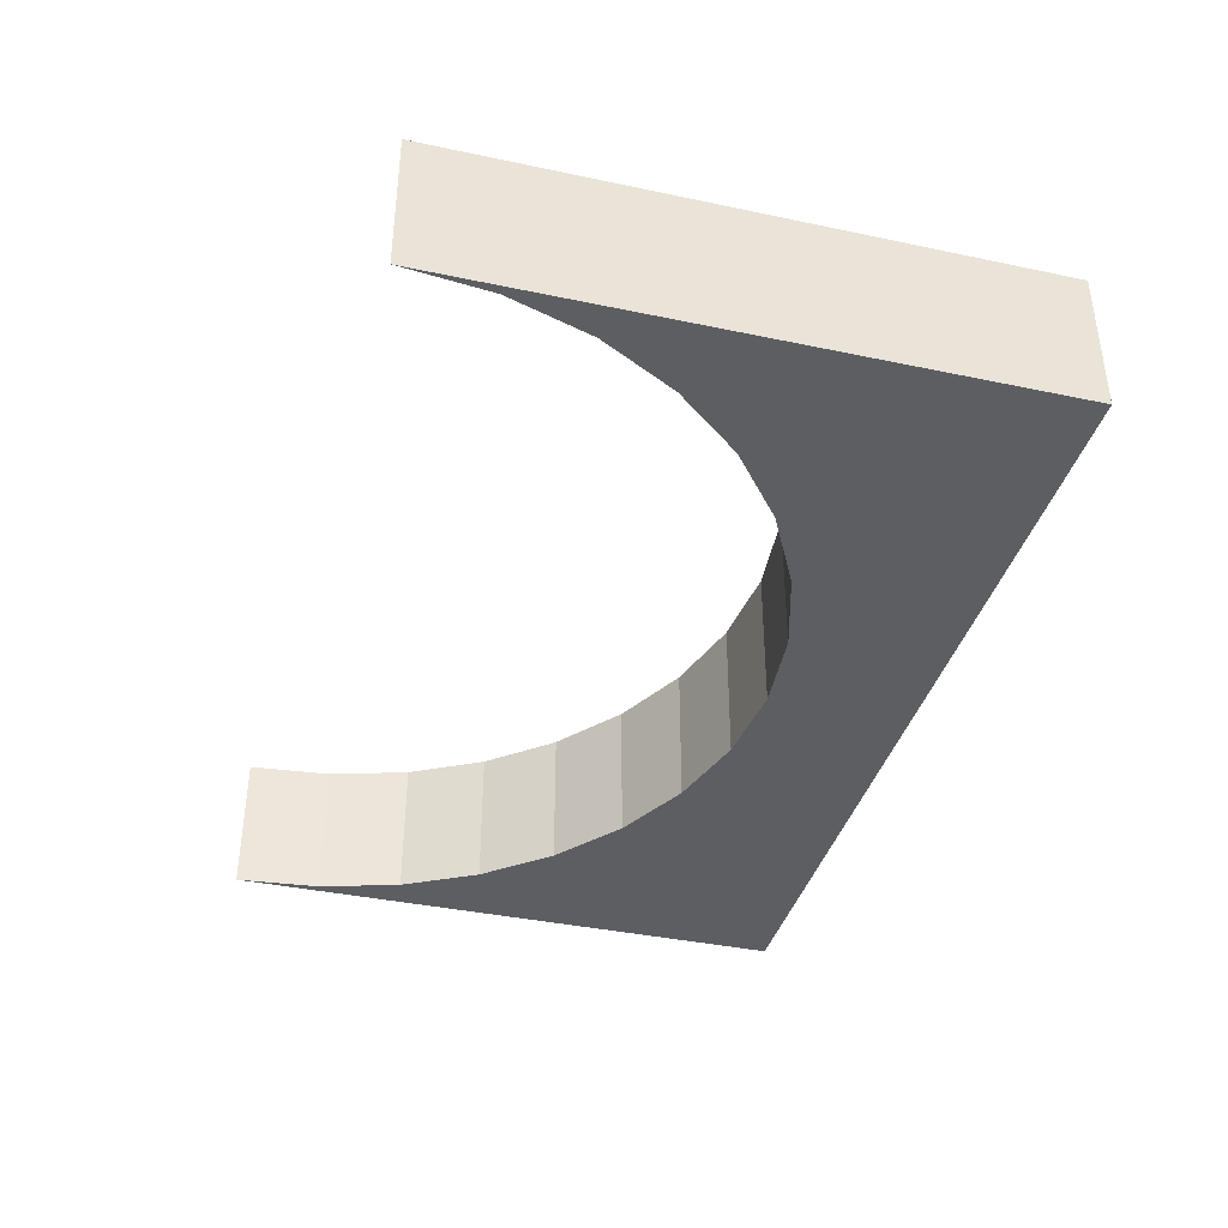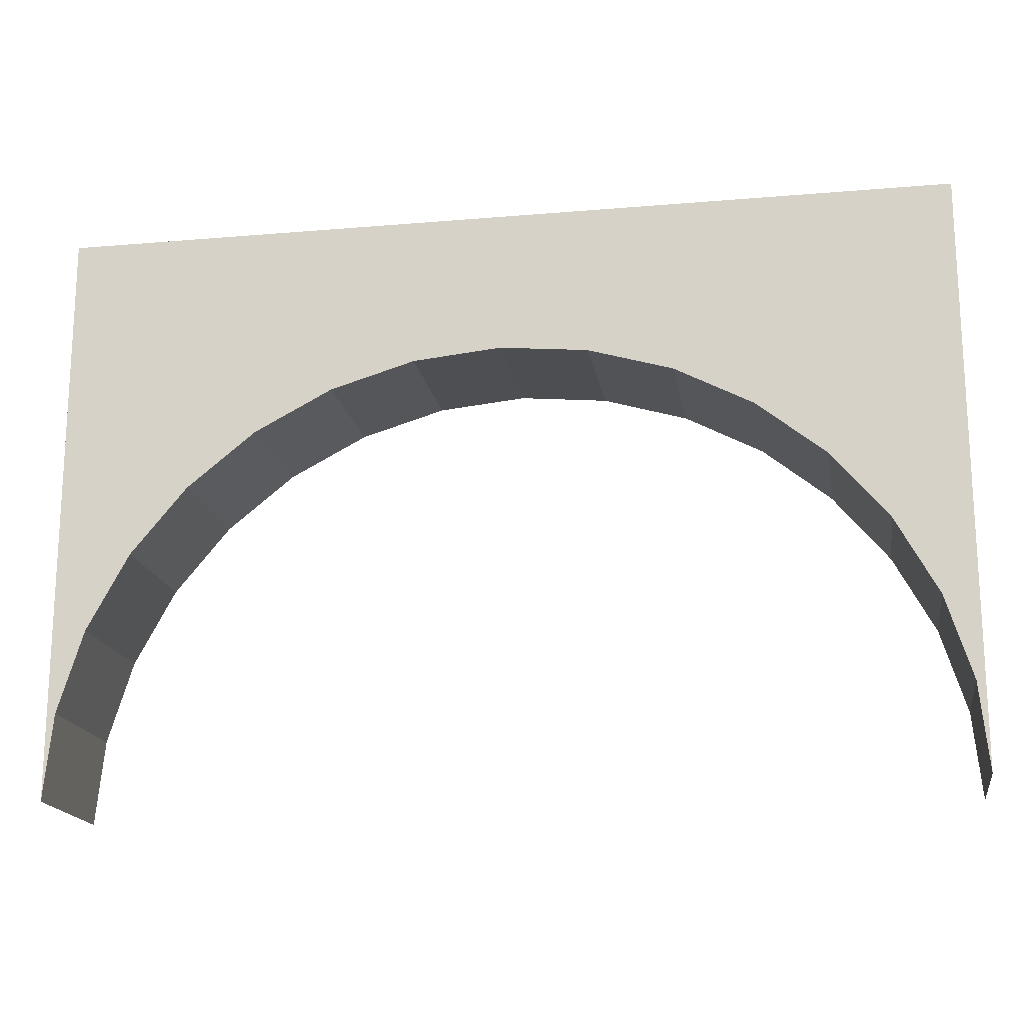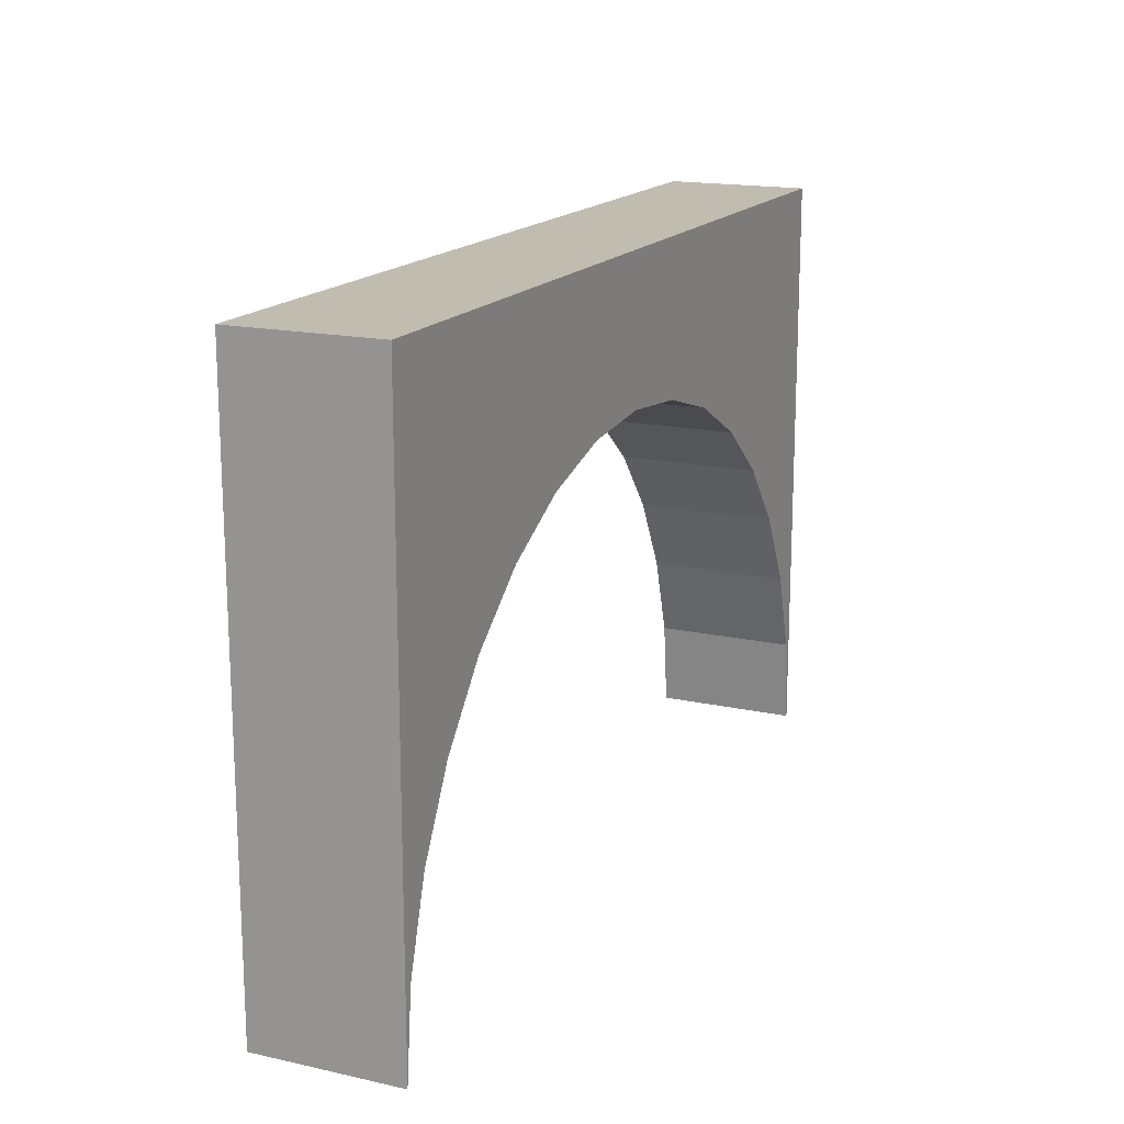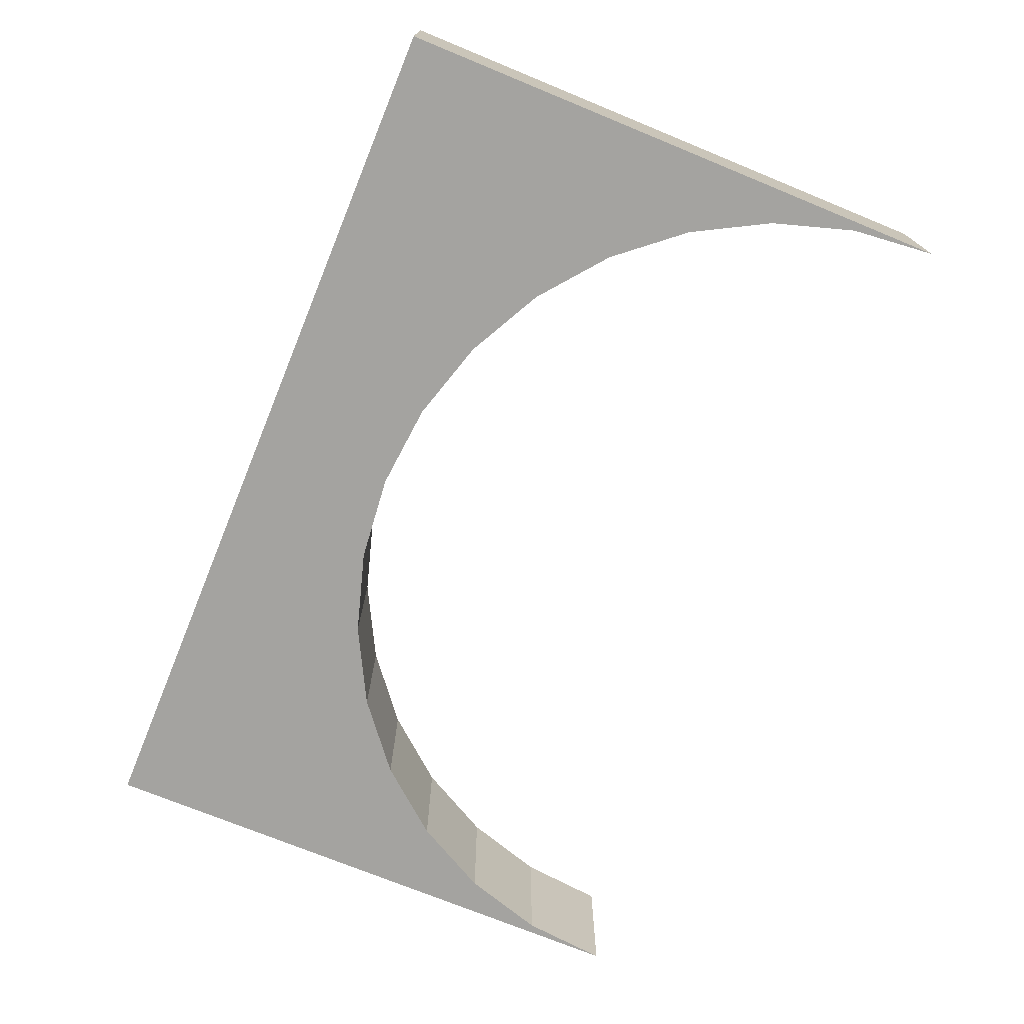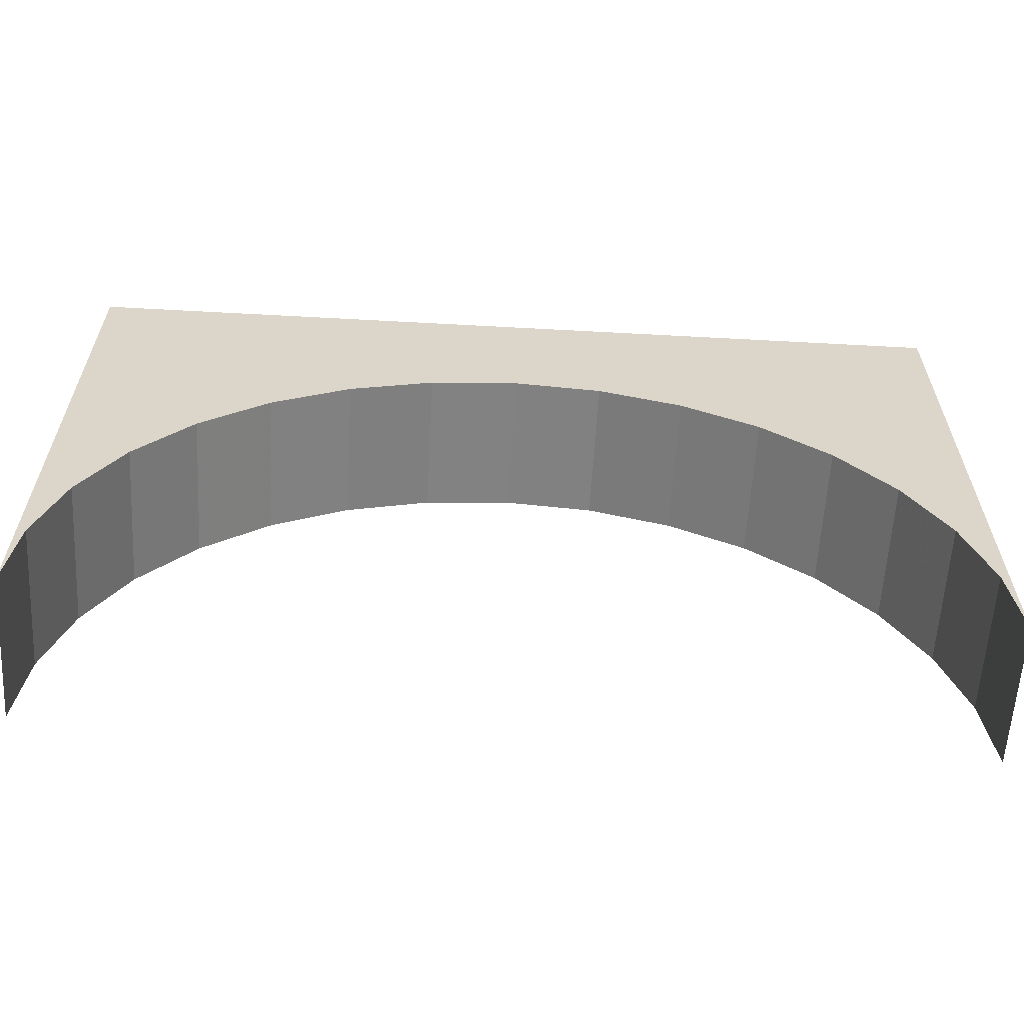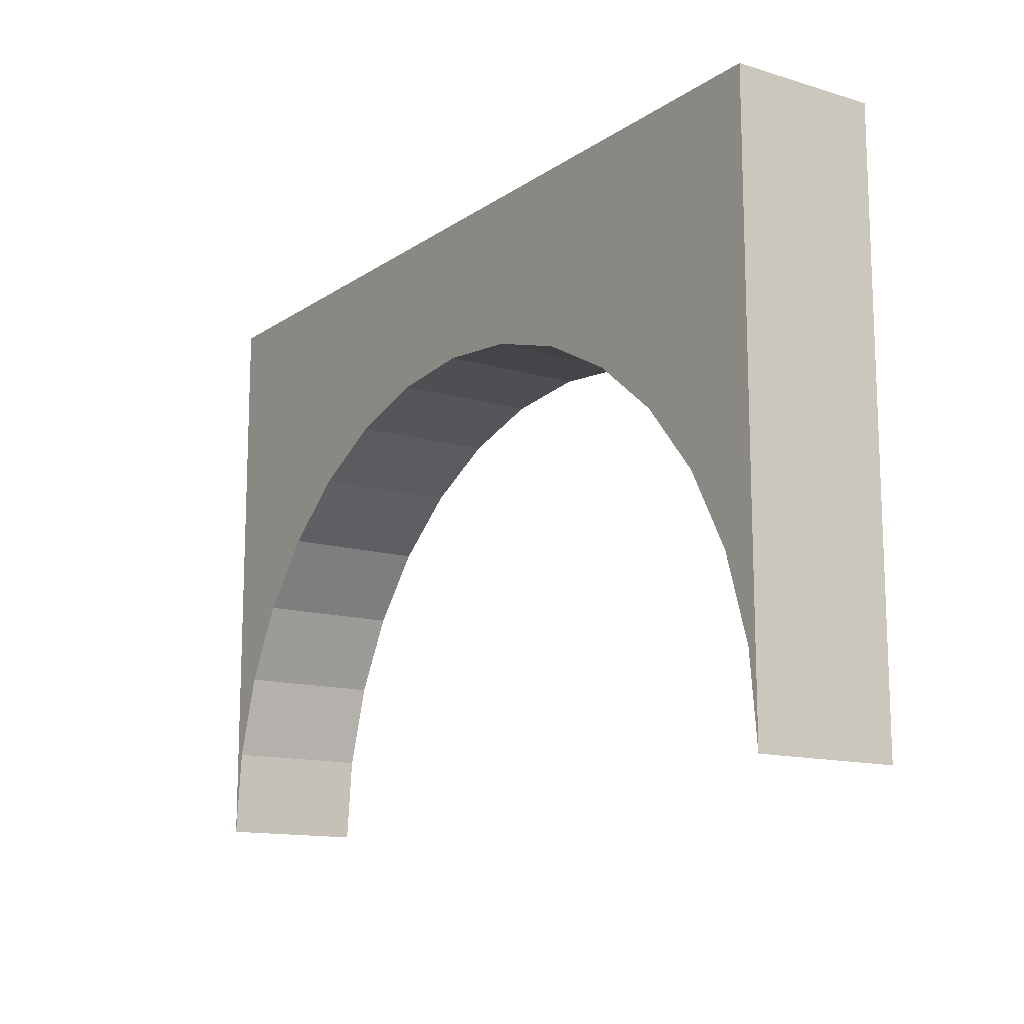
<metadata>
{"format":"obj","ext":"obj","renderer":"f3d","projection":"perspective","resolution":1024,"background":"white","views":[{"elev":-38.5,"azim":75.1,"up":"+Z"},{"elev":-17.6,"azim":9.6,"up":"+Y"},{"elev":16.6,"azim":114.2,"up":"+Y"},{"elev":-73.0,"azim":-112.3,"up":"+Z"},{"elev":-60.8,"azim":-3.2,"up":"+Y"},{"elev":-13.4,"azim":-124.1,"up":"+Y"}]}
</metadata>
<code>
g top
v 41.35 5.461 -8.657
v 35.13 12.9 -8.657
v 35.13 43.19 -8.657
v 41.35 43.19 -8.657
v 45.97 -3.026 -8.657
v 45.97 43.19 -8.657
v 48.81 -12.24 -8.657
v 48.81 43.19 -8.657
v 49.77 -21.81 -8.657
v 49.77 43.19 -8.657
v -49.27 -12.24 -8.657
v -50.23 -21.81 -8.657
v -50.23 43.19 -8.657
v -49.27 43.19 -8.657
v -46.42 -3.026 -8.657
v -46.42 43.19 -8.657
v -41.8 5.461 -8.657
v -41.8 43.19 -8.657
v -35.58 12.9 -8.657
v -35.58 43.19 -8.657
v -28.01 19.01 -8.657
v -28.01 43.19 -8.657
v -19.36 23.54 -8.657
v -19.36 43.19 -8.657
v -9.983 26.34 -8.657
v -9.983 43.19 -8.657
v -0.2283 27.28 -8.657
v -0.2283 43.19 -8.657
v 9.526 26.34 -8.657
v 9.526 43.19 -8.657
v 18.91 23.54 -8.657
v 18.91 43.19 -8.657
v 27.55 19.01 -8.657
v 27.55 43.19 -8.657
v 27.55 43.19 7.343
v 35.13 43.19 7.343
v 18.91 43.19 7.343
v 9.526 43.19 7.343
v -0.2283 43.19 7.343
v -9.983 43.19 7.343
v -19.36 43.19 7.343
v -28.01 43.19 7.343
v -35.58 43.19 7.343
v -41.8 43.19 7.343
v -46.42 43.19 7.343
v -49.27 43.19 7.343
v -50.23 43.19 7.343
v -50.23 -21.81 7.343
v 49.77 43.19 7.343
v 49.77 -21.81 7.343
v 48.81 43.19 7.343
v 45.97 43.19 7.343
v 41.35 43.19 7.343
v 35.13 12.9 7.343
v 27.55 19.01 7.343
v 18.91 23.54 7.343
v 9.526 26.34 7.343
v -0.2283 27.28 7.343
v -9.983 26.34 7.343
v -19.36 23.54 7.343
v -28.01 19.01 7.343
v -35.58 12.9 7.343
v -41.8 5.461 7.343
v -46.42 -3.026 7.343
v -49.27 -12.24 7.343
v 48.81 -12.24 7.343
v 45.97 -3.026 7.343
v 41.35 5.461 7.343
f 1 2 3 4
f 5 1 4 6
f 7 5 6 8
f 9 7 8 10
f 11 12 13 14
f 15 11 14 16
f 17 15 16 18
f 19 17 18 20
f 21 19 20 22
f 23 21 22 24
f 25 23 24 26
f 27 25 26 28
f 29 27 28 30
f 31 29 30 32
f 33 31 32 34
f 2 33 34 3
f 3 34 35 36
f 34 32 37 35
f 32 30 38 37
f 30 28 39 38
f 28 26 40 39
f 26 24 41 40
f 24 22 42 41
f 22 20 43 42
f 20 18 44 43
f 18 16 45 44
f 16 14 46 45
f 14 13 47 46
f 13 12 48 47
f 9 10 49 50
f 10 8 51 49
f 8 6 52 51
f 6 4 53 52
f 4 3 36 53
f 36 54 68 53
f 53 68 67 52
f 52 67 66 51
f 51 66 50 49
f 47 48 65 46
f 46 65 64 45
f 45 64 63 44
f 44 63 62 43
f 43 62 61 42
f 42 61 60 41
f 41 60 59 40
f 40 59 58 39
f 39 58 57 38
f 38 57 56 37
f 37 56 55 35
f 35 55 54 36
g arch
v 41.35 5.461 -8.657
v 35.13 12.9 -8.657
v 45.97 -3.026 -8.657
v 48.81 -12.24 -8.657
v 49.77 -21.81 -8.657
v -49.27 -12.24 -8.657
v -50.23 -21.81 -8.657
v -46.42 -3.026 -8.657
v -41.8 5.461 -8.657
v -35.58 12.9 -8.657
v -28.01 19.01 -8.657
v -19.36 23.54 -8.657
v -9.983 26.34 -8.657
v -0.2283 27.28 -8.657
v 9.526 26.34 -8.657
v 18.91 23.54 -8.657
v 27.55 19.01 -8.657
v -50.23 -21.81 7.343
v 49.77 -21.81 7.343
v 35.13 12.9 7.343
v 27.55 19.01 7.343
v 18.91 23.54 7.343
v 9.526 26.34 7.343
v -0.2283 27.28 7.343
v -9.983 26.34 7.343
v -19.36 23.54 7.343
v -28.01 19.01 7.343
v -35.58 12.9 7.343
v -41.8 5.461 7.343
v -46.42 -3.026 7.343
v -49.27 -12.24 7.343
v 48.81 -12.24 7.343
v 45.97 -3.026 7.343
v 41.35 5.461 7.343
f 85 70 88 89
f 84 85 89 90
f 83 84 90 91
f 82 83 91 92
f 81 82 92 93
f 80 81 93 94
f 79 80 94 95
f 78 79 95 96
f 77 78 96 97
f 76 77 97 98
f 74 76 98 99
f 75 74 99 86
f 72 73 87 100
f 71 72 100 101
f 69 71 101 102
f 70 69 102 88

</code>
